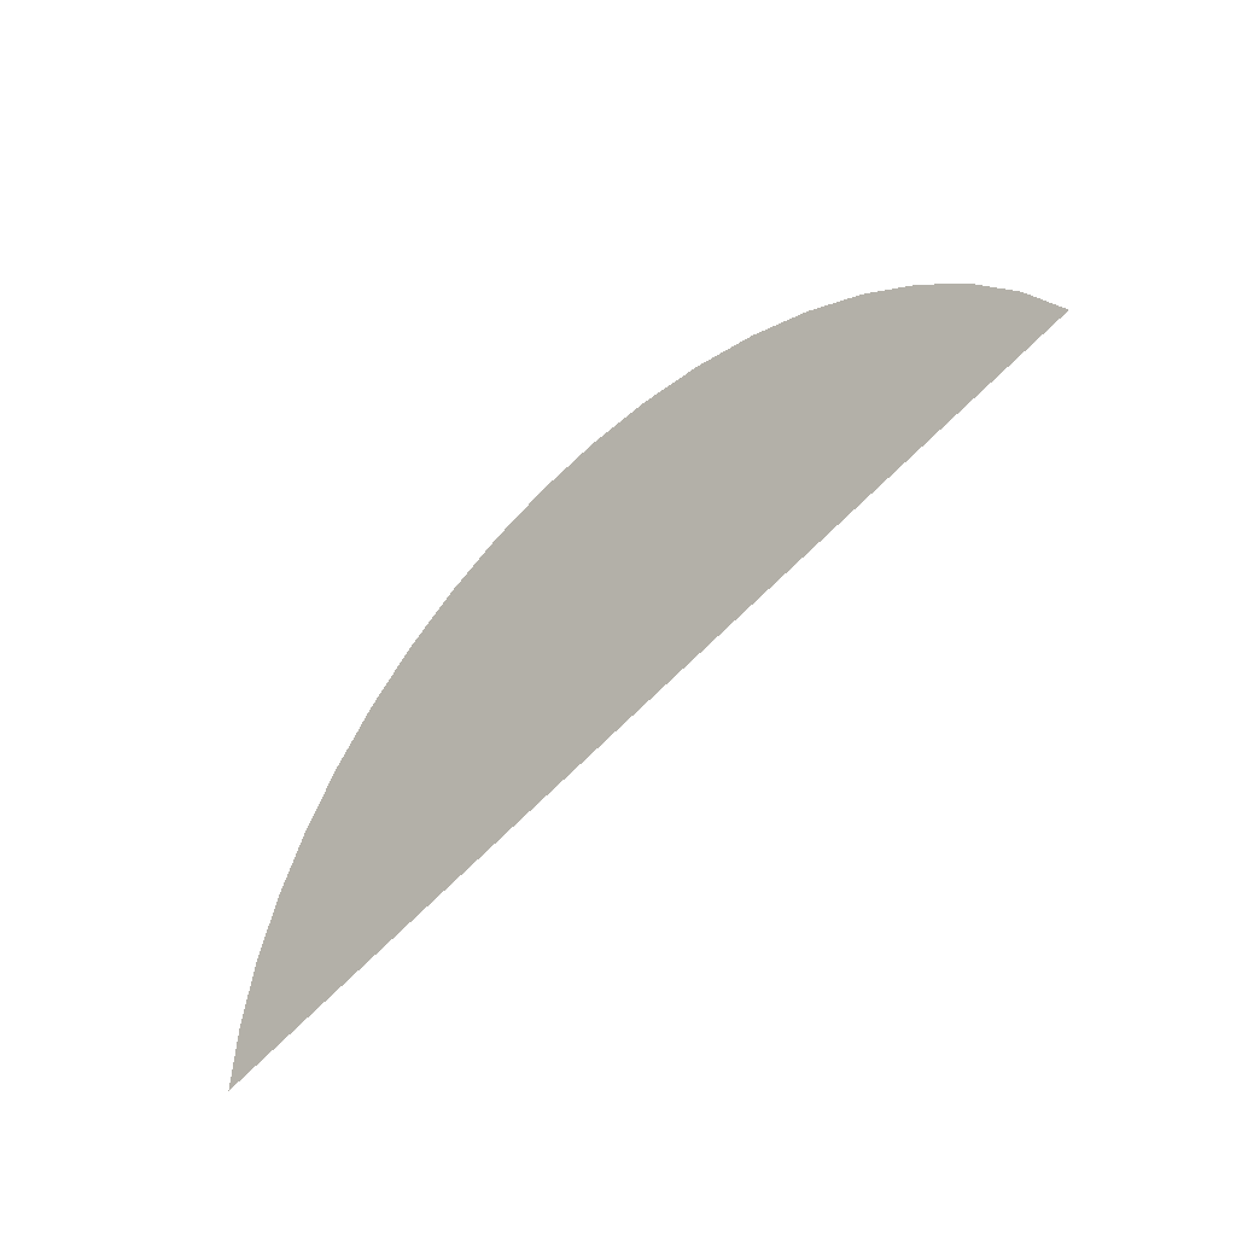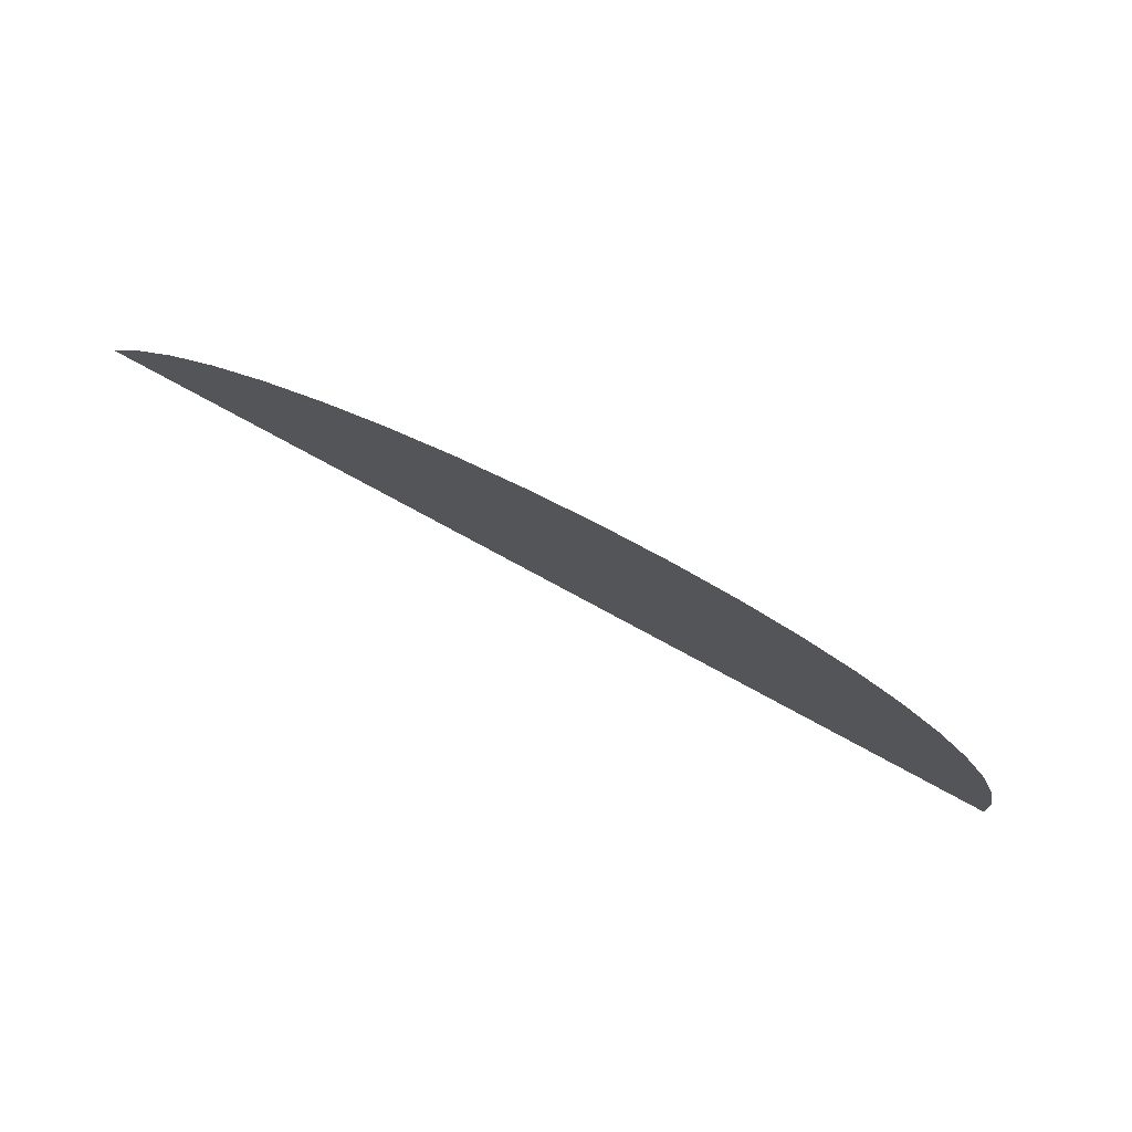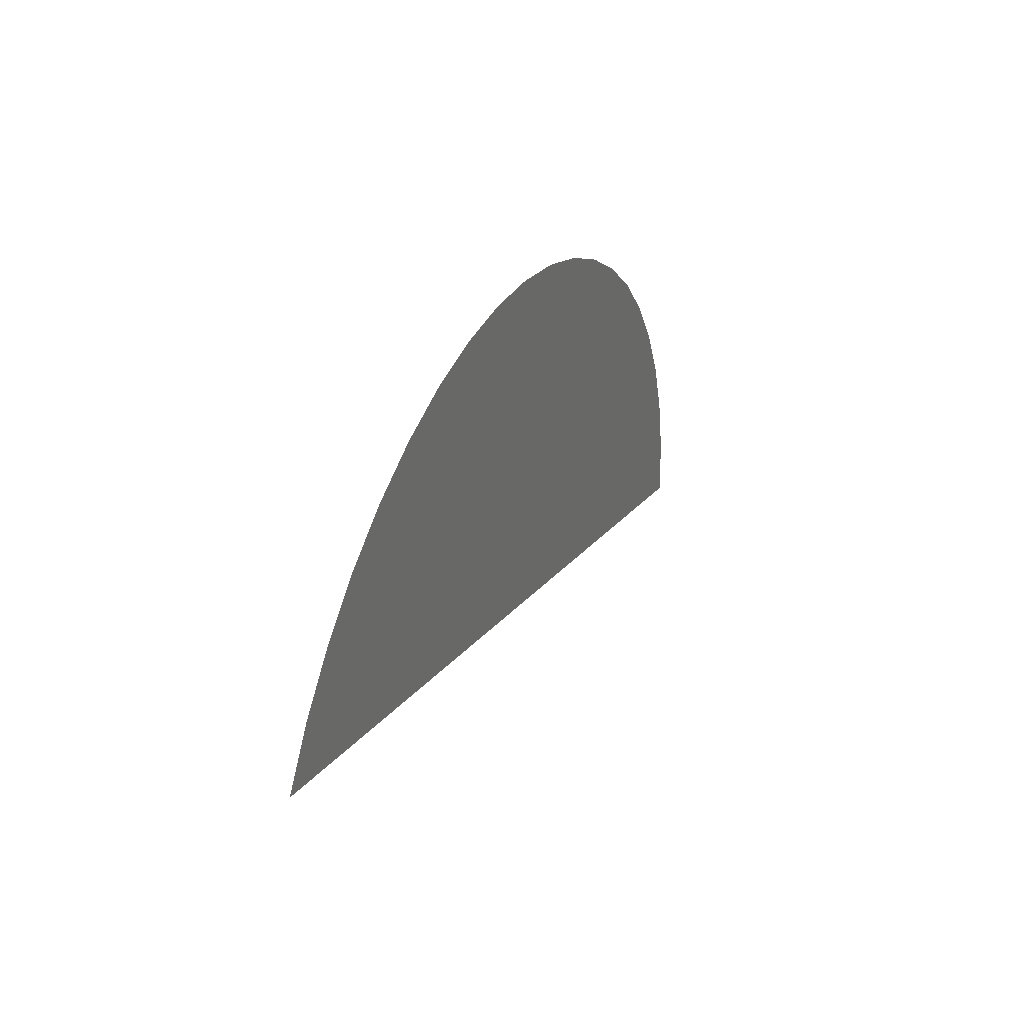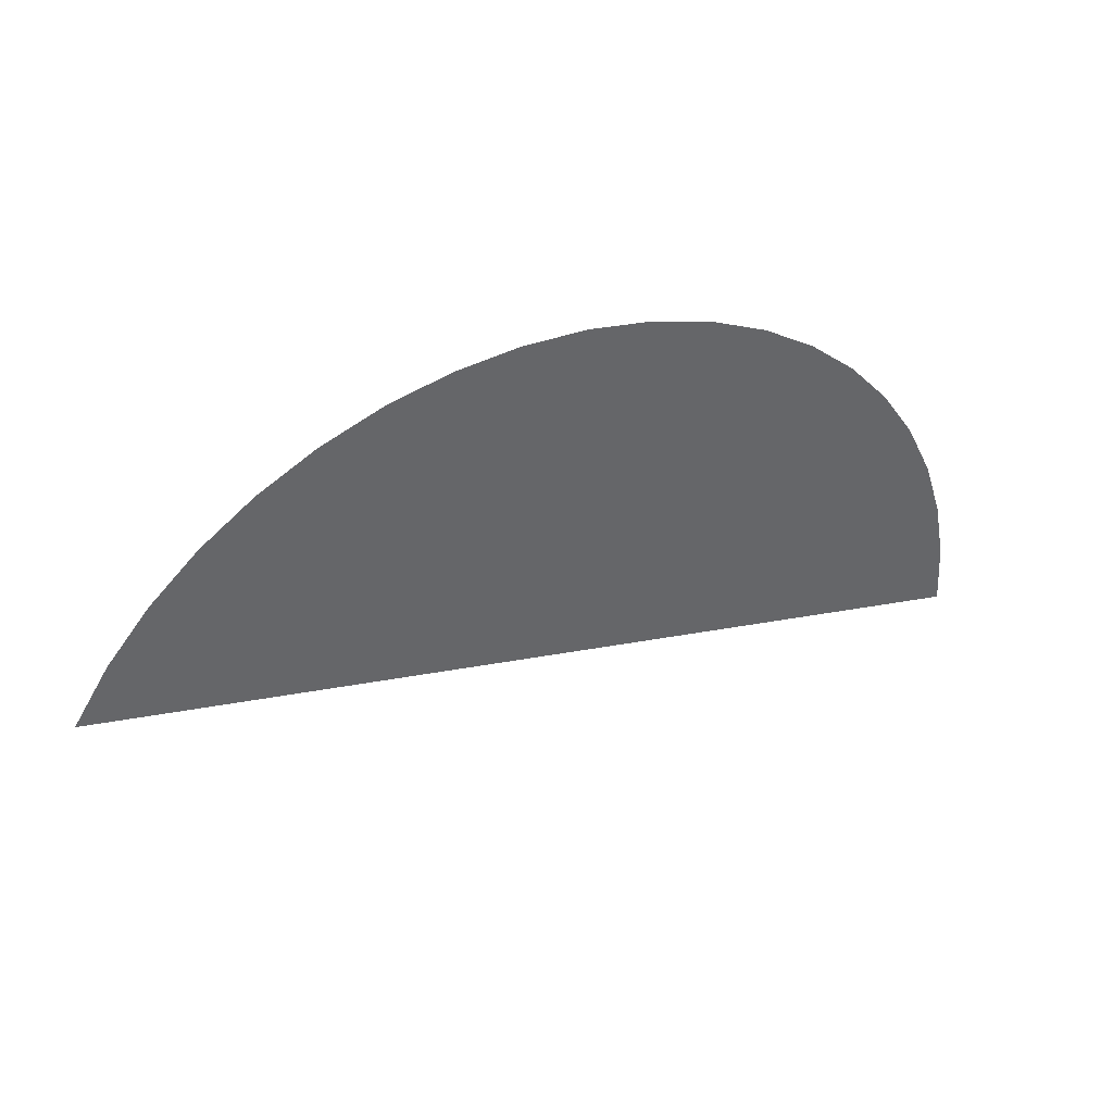
<metadata>
{"format":"obj","ext":"obj","renderer":"f3d","projection":"perspective","resolution":1024,"background":"white","views":[{"elev":-44.6,"azim":-135.8,"up":"+Z"},{"elev":79.2,"azim":25.9,"up":"+Z"},{"elev":33.8,"azim":-66.6,"up":"+Z"},{"elev":41.0,"azim":-28.4,"up":"+Z"}]}
</metadata>
<code>
v 0.05 0 0
v 0.04957 0 0.006525
v 0.04829 0 0.01294
v 0.05 0 0
v 0.04829 0 0.01294
v 0.04619 0 0.01913
v 0.05 0 0
v 0.04619 0 0.01913
v 0.0433 0 0.025
v 0.05 0 0
v 0.0433 0 0.025
v 0.03967 0 0.03044
v 0.05 0 0
v 0.03967 0 0.03044
v 0.03535 0 0.03535
v 0.05 0 0
v 0.03535 0 0.03535
v 0.03044 0 0.03967
v 0.05 0 0
v 0.03044 0 0.03967
v 0.025 0 0.0433
v 0.05 0 0
v 0.025 0 0.0433
v 0.01913 0 0.04619
v 0.05 0 0
v 0.01913 0 0.04619
v 0.01294 0 0.04829
v 0.05 0 0
v 0.01294 0 0.04829
v 0.006525 0 0.04957
v 0.05 0 0
v 0.006525 0 0.04957
v 0 0 0.05
v 0.05 0 0
v 0 0 0.05
v -0.006525 0 0.04957
v 0.05 0 0
v -0.006525 0 0.04957
v -0.01294 0 0.04829
v 0.05 0 0
v -0.01294 0 0.04829
v -0.01913 0 0.04619
v 0.05 0 0
v -0.01913 0 0.04619
v -0.025 0 0.0433
v 0.05 0 0
v -0.025 0 0.0433
v -0.03044 0 0.03967
v 0.05 0 0
v -0.03044 0 0.03967
v -0.03535 0 0.03535
v 0.05 0 0
v -0.03535 0 0.03535
v -0.03967 0 0.03044
v 0.05 0 0
v -0.03967 0 0.03044
v -0.0433 0 0.025
g mesh3097
f 1 2 3
f 4 5 6
f 7 8 9
f 10 11 12
f 13 14 15
f 16 17 18
f 19 20 21
f 22 23 24
f 25 26 27
f 28 29 30
f 31 32 33
f 34 35 36
f 37 38 39
f 40 41 42
f 43 44 45
f 46 47 48
f 49 50 51
f 52 53 54
f 55 56 57

</code>
